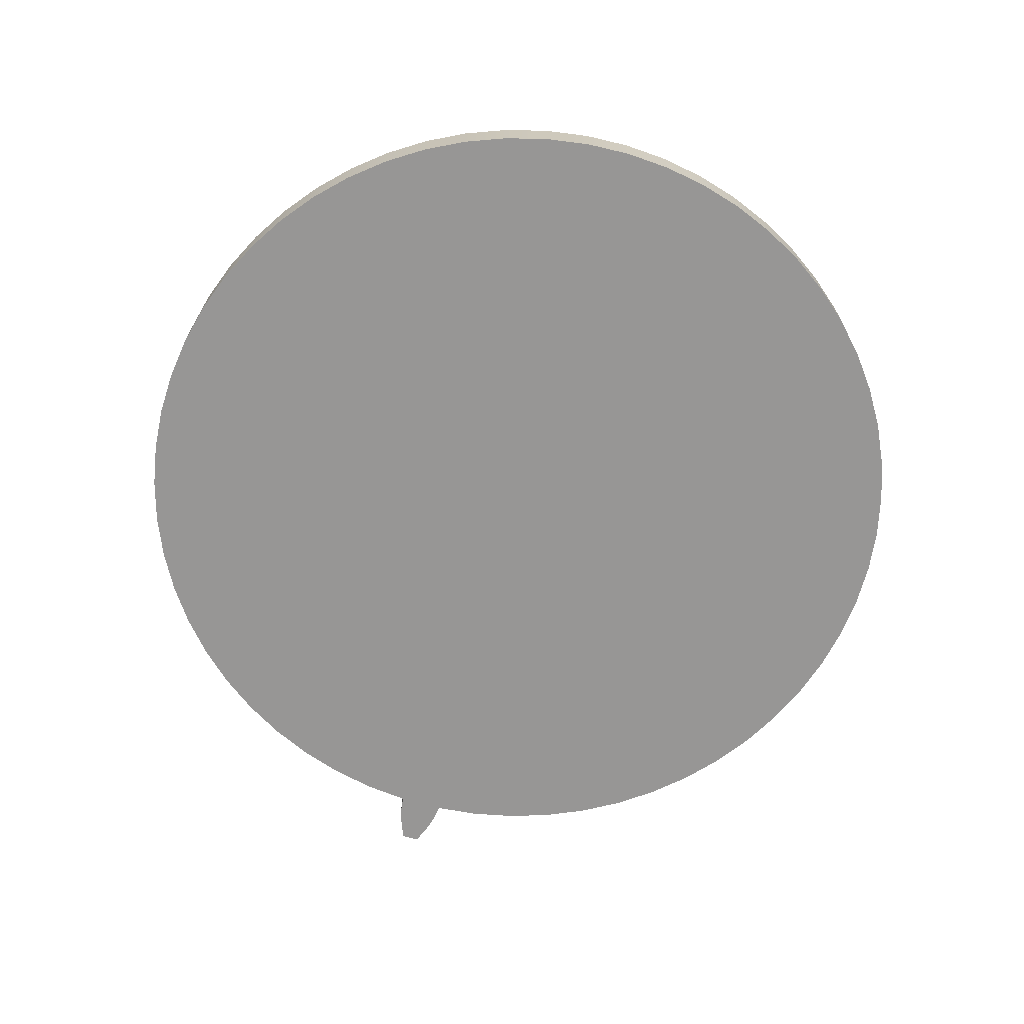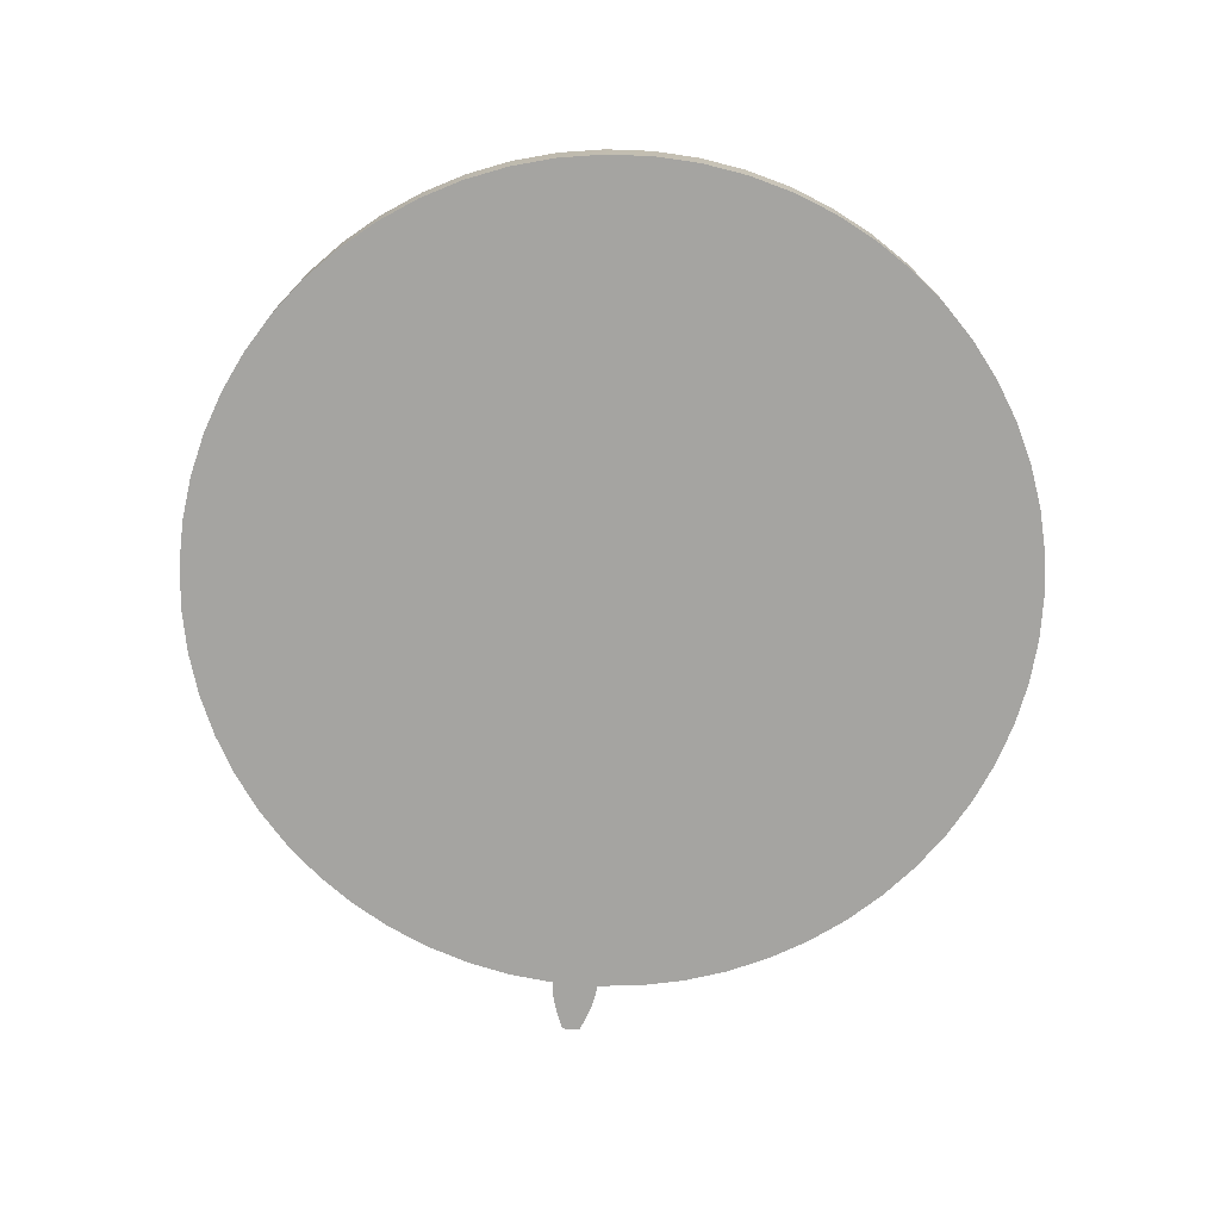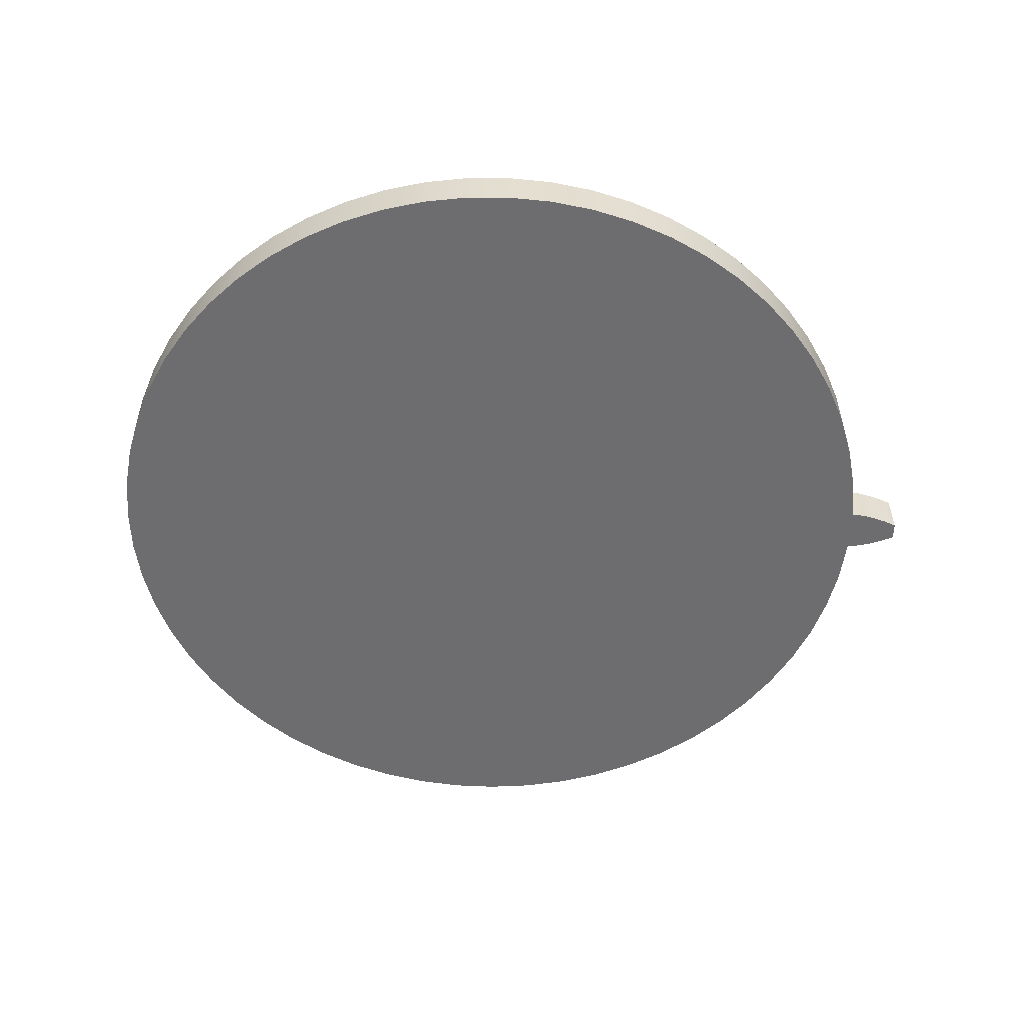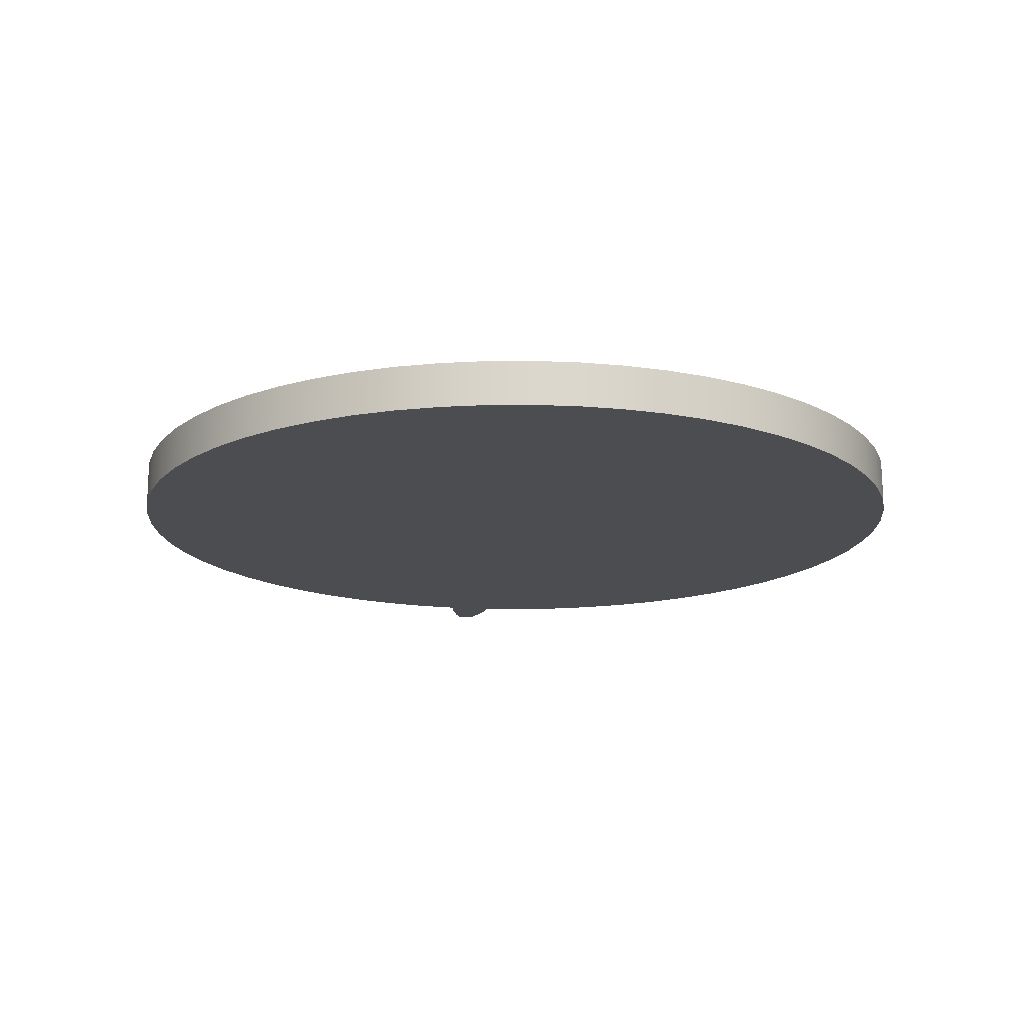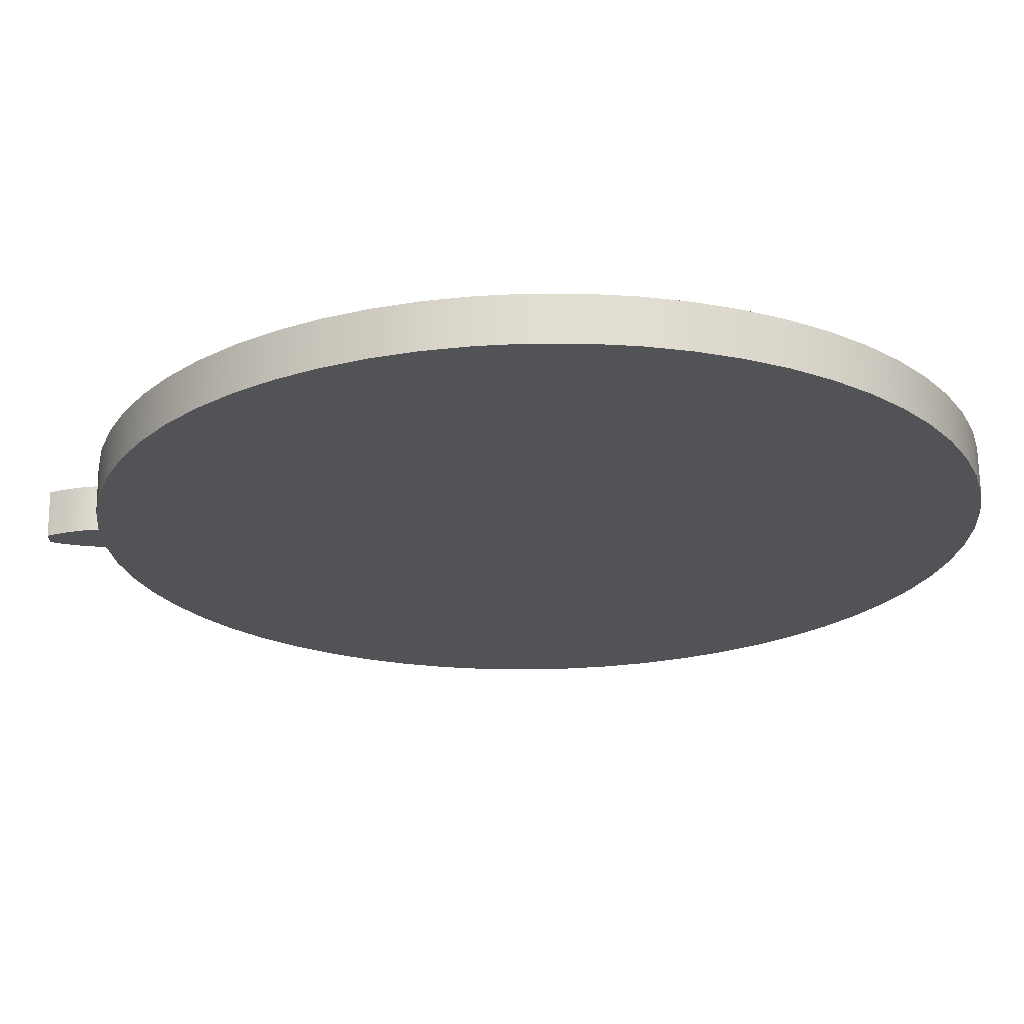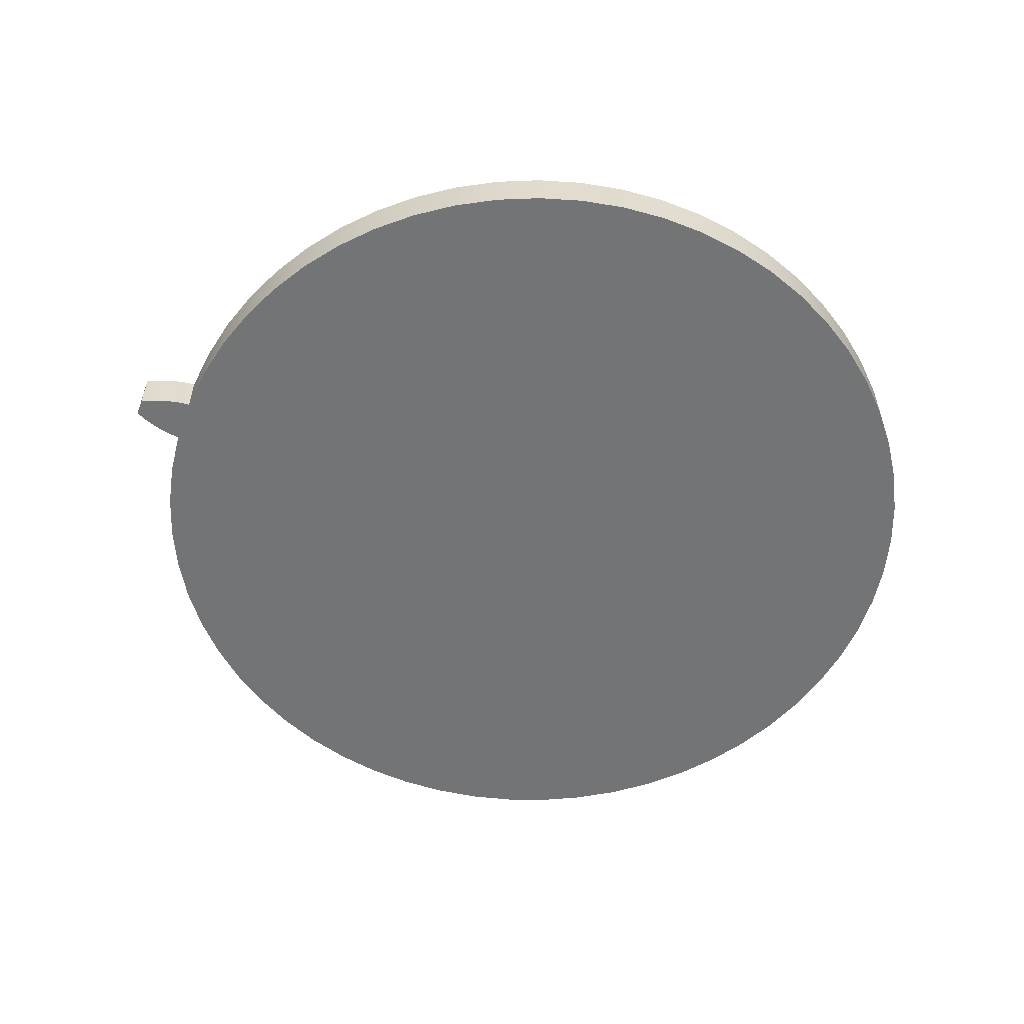
<metadata>
{"format":"obj","ext":"obj","renderer":"f3d","projection":"perspective","resolution":1024,"background":"white","views":[{"elev":-68.0,"azim":-106.5,"up":"+Z"},{"elev":-73.2,"azim":-95.2,"up":"+Z"},{"elev":-54.1,"azim":-1.5,"up":"+Z"},{"elev":-16.2,"azim":-98.3,"up":"+Z"},{"elev":68.2,"azim":179.3,"up":"+Y"},{"elev":-56.2,"azim":159.5,"up":"+Z"}]}
</metadata>
<code>
v 9.361 0.5069 1
v 9.254 1.499 1
v 9.043 2.474 1
v 8.729 3.421 1
v 8.316 4.329 1
v 7.809 5.188 1
v 7.213 5.988 1
v 6.536 6.721 1
v 5.785 7.377 1
v 4.968 7.95 1
v 4.095 8.433 1
v 3.176 8.821 1
v 2.22 9.108 1
v 1.24 9.293 1
v 0.2455 9.372 1
v -0.7518 9.345 1
v -1.741 9.212 1
v -2.71 8.975 1
v -3.648 8.636 1
v -4.545 8.2 1
v -5.391 7.67 1
v -6.175 7.054 1
v -6.89 6.358 1
v -7.526 5.59 1
v -8.078 4.758 1
v -8.538 3.873 1
v -8.901 2.944 1
v -9.163 1.981 1
v -9.322 0.9962 1
v -9.375 5.311e-15 1
v -9.322 -0.9962 1
v -9.163 -1.981 1
v -8.901 -2.944 1
v -8.538 -3.873 1
v -8.078 -4.758 1
v -7.526 -5.59 1
v -6.89 -6.358 1
v -6.175 -7.054 1
v -5.391 -7.67 1
v -4.545 -8.2 1
v -3.648 -8.636 1
v -2.71 -8.975 1
v -1.741 -9.212 1
v -0.7518 -9.345 1
v 0.2455 -9.372 1
v 1.24 -9.293 1
v 2.22 -9.108 1
v 3.176 -8.821 1
v 4.095 -8.433 1
v 4.968 -7.95 1
v 5.785 -7.377 1
v 6.536 -6.721 1
v 7.213 -5.988 1
v 7.809 -5.188 1
v 8.316 -4.329 1
v 8.729 -3.421 1
v 9.043 -2.474 1
v 9.254 -1.499 1
v 9.361 -0.5069 1
v 9.383 -0.5081 1
v 9.673 -0.4755 1
v 9.956 -0.4037 1
v 10.23 -0.3069 1
v 10.5 -0.1904 1
v 10.5 -0.06348 1
v 10.5 0.06348 1
v 10.5 0.1904 1
v 10.23 0.3069 1
v 9.956 0.4037 1
v 9.673 0.4755 1
v 9.383 0.5081 1
v 9.383 0.5081 0
v 9.361 0.5069 0
v 9.361 0.5069 1
v 9.383 0.5081 1
v 10.5 0.1904 0
v 10.23 0.3069 0
v 9.956 0.4037 0
v 9.673 0.4755 0
v 9.383 0.5081 0
v 9.383 0.5081 1
v 9.673 0.4755 1
v 9.956 0.4037 1
v 10.23 0.3069 1
v 10.5 0.1904 1
v 9.361 -0.5069 0
v 9.254 -1.499 0
v 9.043 -2.474 0
v 8.729 -3.421 0
v 8.316 -4.329 0
v 7.809 -5.188 0
v 7.213 -5.988 0
v 6.536 -6.721 0
v 5.785 -7.377 0
v 4.968 -7.95 0
v 4.095 -8.433 0
v 3.176 -8.821 0
v 2.22 -9.108 0
v 1.24 -9.293 0
v 0.2455 -9.372 0
v -0.7518 -9.345 0
v -1.741 -9.212 0
v -2.71 -8.975 0
v -3.648 -8.636 0
v -4.545 -8.2 0
v -5.391 -7.67 0
v -6.175 -7.054 0
v -6.89 -6.358 0
v -7.526 -5.59 0
v -8.078 -4.758 0
v -8.538 -3.873 0
v -8.901 -2.944 0
v -9.163 -1.981 0
v -9.322 -0.9962 0
v -9.375 -1.148e-15 0
v -9.322 0.9962 0
v -9.163 1.981 0
v -8.901 2.944 0
v -8.538 3.873 0
v -8.078 4.758 0
v -7.526 5.59 0
v -6.89 6.358 0
v -6.175 7.054 0
v -5.391 7.67 0
v -4.545 8.2 0
v -3.648 8.636 0
v -2.71 8.975 0
v -1.741 9.212 0
v -0.7518 9.345 0
v 0.2455 9.372 0
v 1.24 9.293 0
v 2.22 9.108 0
v 3.176 8.821 0
v 4.095 8.433 0
v 4.968 7.95 0
v 5.785 7.377 0
v 6.536 6.721 0
v 7.213 5.988 0
v 7.809 5.188 0
v 8.316 4.329 0
v 8.729 3.421 0
v 9.043 2.474 0
v 9.254 1.499 0
v 9.361 0.5069 0
v 9.383 0.5081 0
v 9.673 0.4755 0
v 9.956 0.4037 0
v 10.23 0.3069 0
v 10.5 0.1904 0
v 10.5 0.06348 0
v 10.5 -0.06348 0
v 10.5 -0.1904 0
v 10.23 -0.3069 0
v 9.956 -0.4037 0
v 9.673 -0.4755 0
v 9.383 -0.5081 0
v 10.5 -0.1904 0
v 10.5 -0.06348 0
v 10.5 0.06348 0
v 10.5 0.1904 0
v 10.5 0.1904 1
v 10.5 0.06348 1
v 10.5 -0.06348 1
v 10.5 -0.1904 1
v 9.361 -0.5069 0
v 9.383 -0.5081 0
v 9.383 -0.5081 1
v 9.361 -0.5069 1
v 9.383 -0.5081 0
v 9.673 -0.4755 0
v 9.956 -0.4037 0
v 10.23 -0.3069 0
v 10.5 -0.1904 0
v 10.5 -0.1904 1
v 10.23 -0.3069 1
v 9.956 -0.4037 1
v 9.673 -0.4755 1
v 9.383 -0.5081 1
v 9.361 0.5069 1
v 9.361 0.5069 0
v 9.254 1.499 0
v 9.043 2.474 0
v 8.729 3.421 0
v 8.316 4.329 0
v 7.809 5.188 0
v 7.213 5.988 0
v 6.536 6.721 0
v 5.785 7.377 0
v 4.968 7.95 0
v 4.095 8.433 0
v 3.176 8.821 0
v 2.22 9.108 0
v 1.24 9.293 0
v 0.2455 9.372 0
v -0.7518 9.345 0
v -1.741 9.212 0
v -2.71 8.975 0
v -3.648 8.636 0
v -4.545 8.2 0
v -5.391 7.67 0
v -6.175 7.054 0
v -6.89 6.358 0
v -7.526 5.59 0
v -8.078 4.758 0
v -8.538 3.873 0
v -8.901 2.944 0
v -9.163 1.981 0
v -9.322 0.9962 0
v -9.375 -1.148e-15 0
v -9.322 -0.9962 0
v -9.163 -1.981 0
v -8.901 -2.944 0
v -8.538 -3.873 0
v -8.078 -4.758 0
v -7.526 -5.59 0
v -6.89 -6.358 0
v -6.175 -7.054 0
v -5.391 -7.67 0
v -4.545 -8.2 0
v -3.648 -8.636 0
v -2.71 -8.975 0
v -1.741 -9.212 0
v -0.7518 -9.345 0
v 0.2455 -9.372 0
v 1.24 -9.293 0
v 2.22 -9.108 0
v 3.176 -8.821 0
v 4.095 -8.433 0
v 4.968 -7.95 0
v 5.785 -7.377 0
v 6.536 -6.721 0
v 7.213 -5.988 0
v 7.809 -5.188 0
v 8.316 -4.329 0
v 8.729 -3.421 0
v 9.043 -2.474 0
v 9.254 -1.499 0
v 9.361 -0.5069 0
v 9.361 -0.5069 1
v 9.254 -1.499 1
v 9.043 -2.474 1
v 8.729 -3.421 1
v 8.316 -4.329 1
v 7.809 -5.188 1
v 7.213 -5.988 1
v 6.536 -6.721 1
v 5.785 -7.377 1
v 4.968 -7.95 1
v 4.095 -8.433 1
v 3.176 -8.821 1
v 2.22 -9.108 1
v 1.24 -9.293 1
v 0.2455 -9.372 1
v -0.7518 -9.345 1
v -1.741 -9.212 1
v -2.71 -8.975 1
v -3.648 -8.636 1
v -4.545 -8.2 1
v -5.391 -7.67 1
v -6.175 -7.054 1
v -6.89 -6.358 1
v -7.526 -5.59 1
v -8.078 -4.758 1
v -8.538 -3.873 1
v -8.901 -2.944 1
v -9.163 -1.981 1
v -9.322 -0.9962 1
v -9.375 5.311e-15 1
v -9.322 0.9962 1
v -9.163 1.981 1
v -8.901 2.944 1
v -8.538 3.873 1
v -8.078 4.758 1
v -7.526 5.59 1
v -6.89 6.358 1
v -6.175 7.054 1
v -5.391 7.67 1
v -4.545 8.2 1
v -3.648 8.636 1
v -2.71 8.975 1
v -1.741 9.212 1
v -0.7518 9.345 1
v 0.2455 9.372 1
v 1.24 9.293 1
v 2.22 9.108 1
v 3.176 8.821 1
v 4.095 8.433 1
v 4.968 7.95 1
v 5.785 7.377 1
v 6.536 6.721 1
v 7.213 5.988 1
v 7.809 5.188 1
v 8.316 4.329 1
v 8.729 3.421 1
v 9.043 2.474 1
v 9.254 1.499 1
f 2 29 1
f 1 29 30
f 1 30 59
f 59 30 31
f 59 31 58
f 58 31 32
f 58 32 57
f 57 32 33
f 57 33 56
f 56 33 34
f 56 34 55
f 55 34 35
f 55 35 54
f 54 35 36
f 54 36 53
f 53 36 37
f 53 37 52
f 52 37 38
f 52 38 51
f 51 38 39
f 51 39 50
f 50 39 40
f 50 40 49
f 49 40 41
f 49 41 48
f 48 41 42
f 48 42 47
f 47 42 43
f 47 43 46
f 46 43 44
f 46 44 45
f 29 2 28
f 28 2 3
f 28 3 27
f 27 3 4
f 27 4 26
f 26 4 5
f 26 5 25
f 25 5 6
f 25 6 24
f 24 6 7
f 24 7 23
f 23 7 8
f 23 8 22
f 22 8 9
f 22 9 21
f 21 9 10
f 21 10 20
f 20 10 11
f 20 11 19
f 19 11 12
f 19 12 18
f 18 12 13
f 18 13 17
f 17 13 14
f 17 14 16
f 16 14 15
f 59 60 1
f 1 60 71
f 71 60 61
f 71 61 70
f 70 61 62
f 70 62 69
f 69 62 63
f 69 63 68
f 68 63 65
f 68 65 66
f 63 64 65
f 66 67 68
f 72 73 75
f 75 73 74
f 76 77 85
f 85 77 84
f 84 77 78
f 84 78 83
f 83 78 79
f 83 79 82
f 82 79 80
f 82 80 81
f 87 114 86
f 86 114 115
f 86 115 144
f 144 115 116
f 144 116 143
f 143 116 117
f 143 117 142
f 142 117 118
f 142 118 141
f 141 118 119
f 141 119 140
f 140 119 120
f 140 120 139
f 139 120 121
f 139 121 138
f 138 121 122
f 138 122 137
f 137 122 123
f 137 123 136
f 136 123 124
f 136 124 135
f 135 124 125
f 135 125 134
f 134 125 126
f 134 126 133
f 133 126 127
f 133 127 132
f 132 127 128
f 132 128 131
f 131 128 129
f 131 129 130
f 114 87 113
f 113 87 88
f 113 88 112
f 112 88 89
f 112 89 111
f 111 89 90
f 111 90 110
f 110 90 91
f 110 91 109
f 109 91 92
f 109 92 108
f 108 92 93
f 108 93 107
f 107 93 94
f 107 94 106
f 106 94 95
f 106 95 105
f 105 95 96
f 105 96 104
f 104 96 97
f 104 97 103
f 103 97 98
f 103 98 102
f 102 98 99
f 102 99 101
f 101 99 100
f 86 144 156
f 156 144 145
f 156 145 155
f 155 145 146
f 155 146 154
f 154 146 147
f 154 147 153
f 153 147 148
f 153 148 151
f 151 148 150
f 150 148 149
f 151 152 153
f 164 157 163
f 163 157 158
f 163 158 162
f 162 158 159
f 162 159 161
f 161 159 160
f 165 166 168
f 168 166 167
f 169 170 178
f 178 170 177
f 177 170 171
f 177 171 176
f 176 171 172
f 176 172 175
f 175 172 173
f 175 173 174
f 179 180 296
f 296 180 181
f 296 181 295
f 295 181 182
f 295 182 294
f 294 182 183
f 294 183 293
f 293 183 184
f 293 184 292
f 292 184 185
f 292 185 291
f 291 185 186
f 291 186 290
f 290 186 187
f 290 187 289
f 289 187 188
f 289 188 288
f 288 188 189
f 288 189 287
f 287 189 190
f 287 190 286
f 286 190 191
f 286 191 285
f 285 191 192
f 285 192 284
f 284 192 193
f 284 193 283
f 283 193 194
f 283 194 282
f 282 194 195
f 282 195 281
f 281 195 196
f 281 196 280
f 280 196 197
f 280 197 279
f 279 197 198
f 279 198 278
f 278 198 199
f 278 199 277
f 277 199 200
f 277 200 276
f 276 200 201
f 276 201 275
f 275 201 202
f 275 202 274
f 274 202 203
f 274 203 273
f 273 203 204
f 273 204 272
f 272 204 205
f 272 205 271
f 271 205 206
f 271 206 270
f 270 206 207
f 270 207 269
f 269 207 208
f 269 208 268
f 268 208 209
f 268 209 267
f 267 209 210
f 267 210 266
f 266 210 211
f 266 211 265
f 265 211 212
f 265 212 264
f 264 212 213
f 264 213 263
f 263 213 214
f 263 214 262
f 262 214 215
f 262 215 261
f 261 215 216
f 261 216 260
f 260 216 217
f 260 217 259
f 259 217 218
f 259 218 258
f 258 218 219
f 258 219 257
f 257 219 220
f 257 220 256
f 256 220 221
f 256 221 255
f 255 221 222
f 255 222 254
f 254 222 223
f 254 223 253
f 253 223 224
f 253 224 252
f 252 224 225
f 252 225 251
f 251 225 226
f 251 226 250
f 250 226 227
f 250 227 249
f 249 227 228
f 249 228 248
f 248 228 229
f 248 229 247
f 247 229 230
f 247 230 246
f 246 230 231
f 246 231 245
f 245 231 232
f 245 232 244
f 244 232 233
f 244 233 243
f 243 233 234
f 243 234 242
f 242 234 235
f 242 235 241
f 241 235 236
f 241 236 240
f 240 236 237
f 240 237 239
f 239 237 238

</code>
